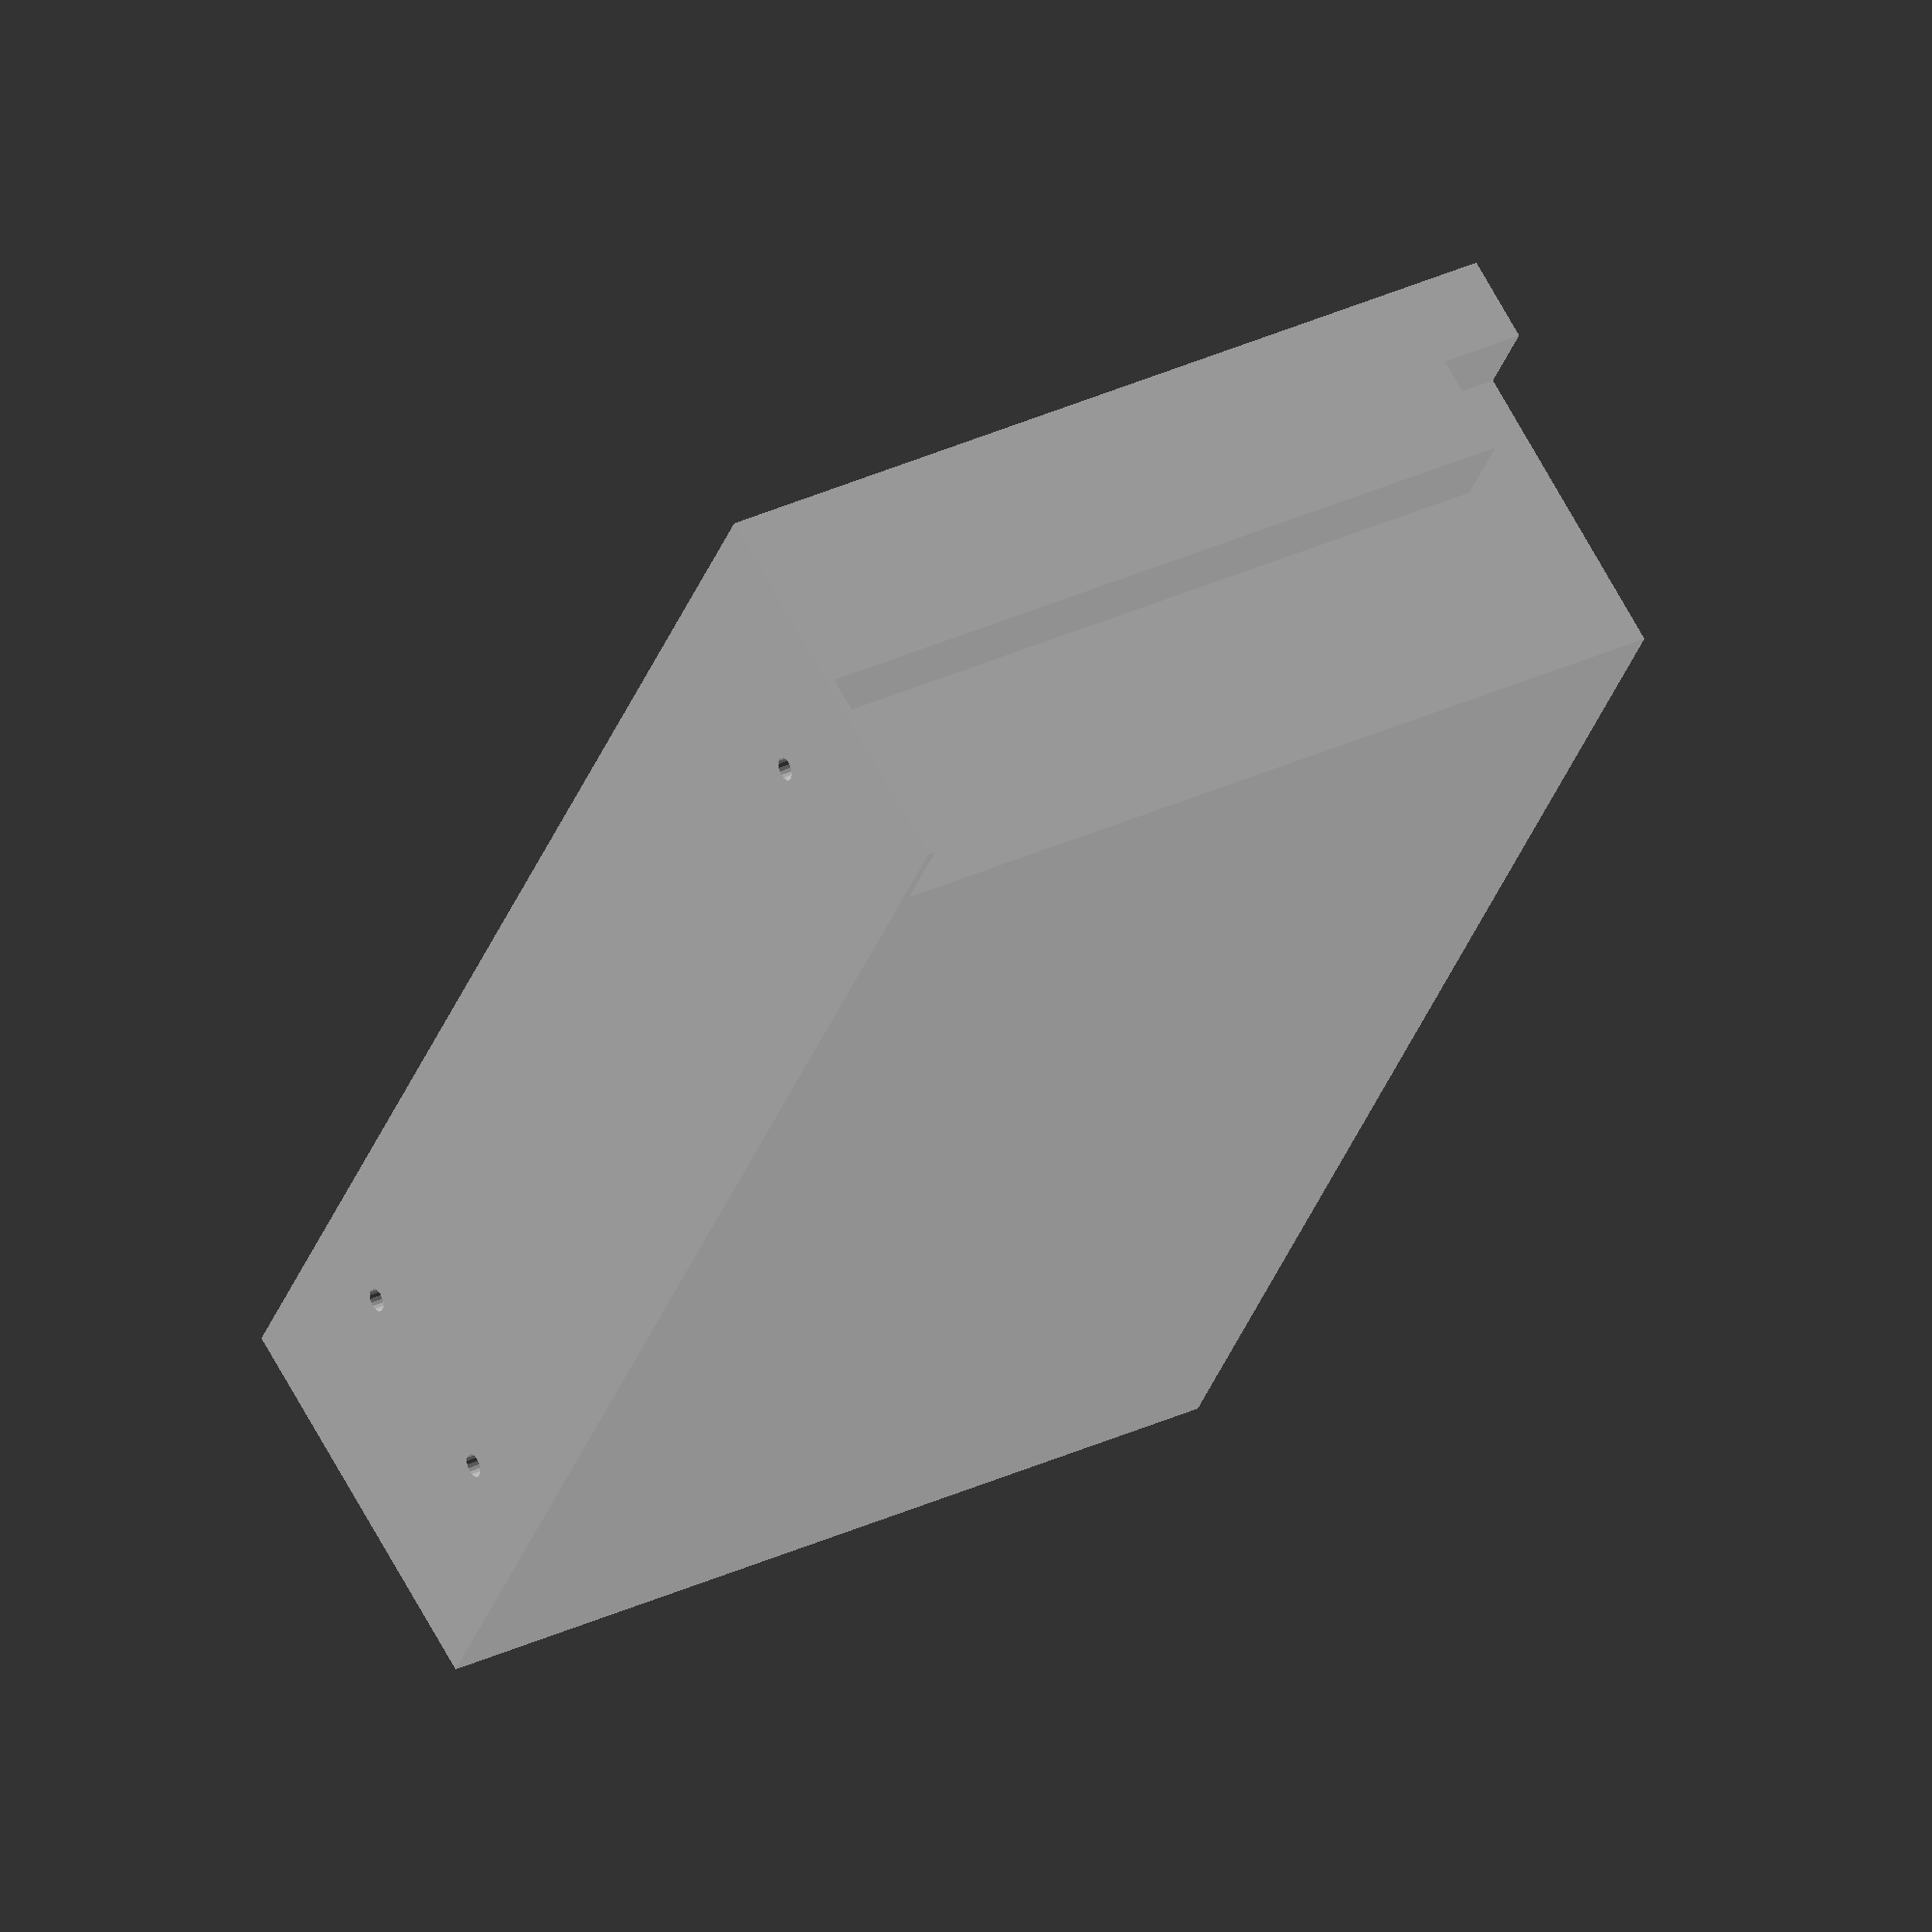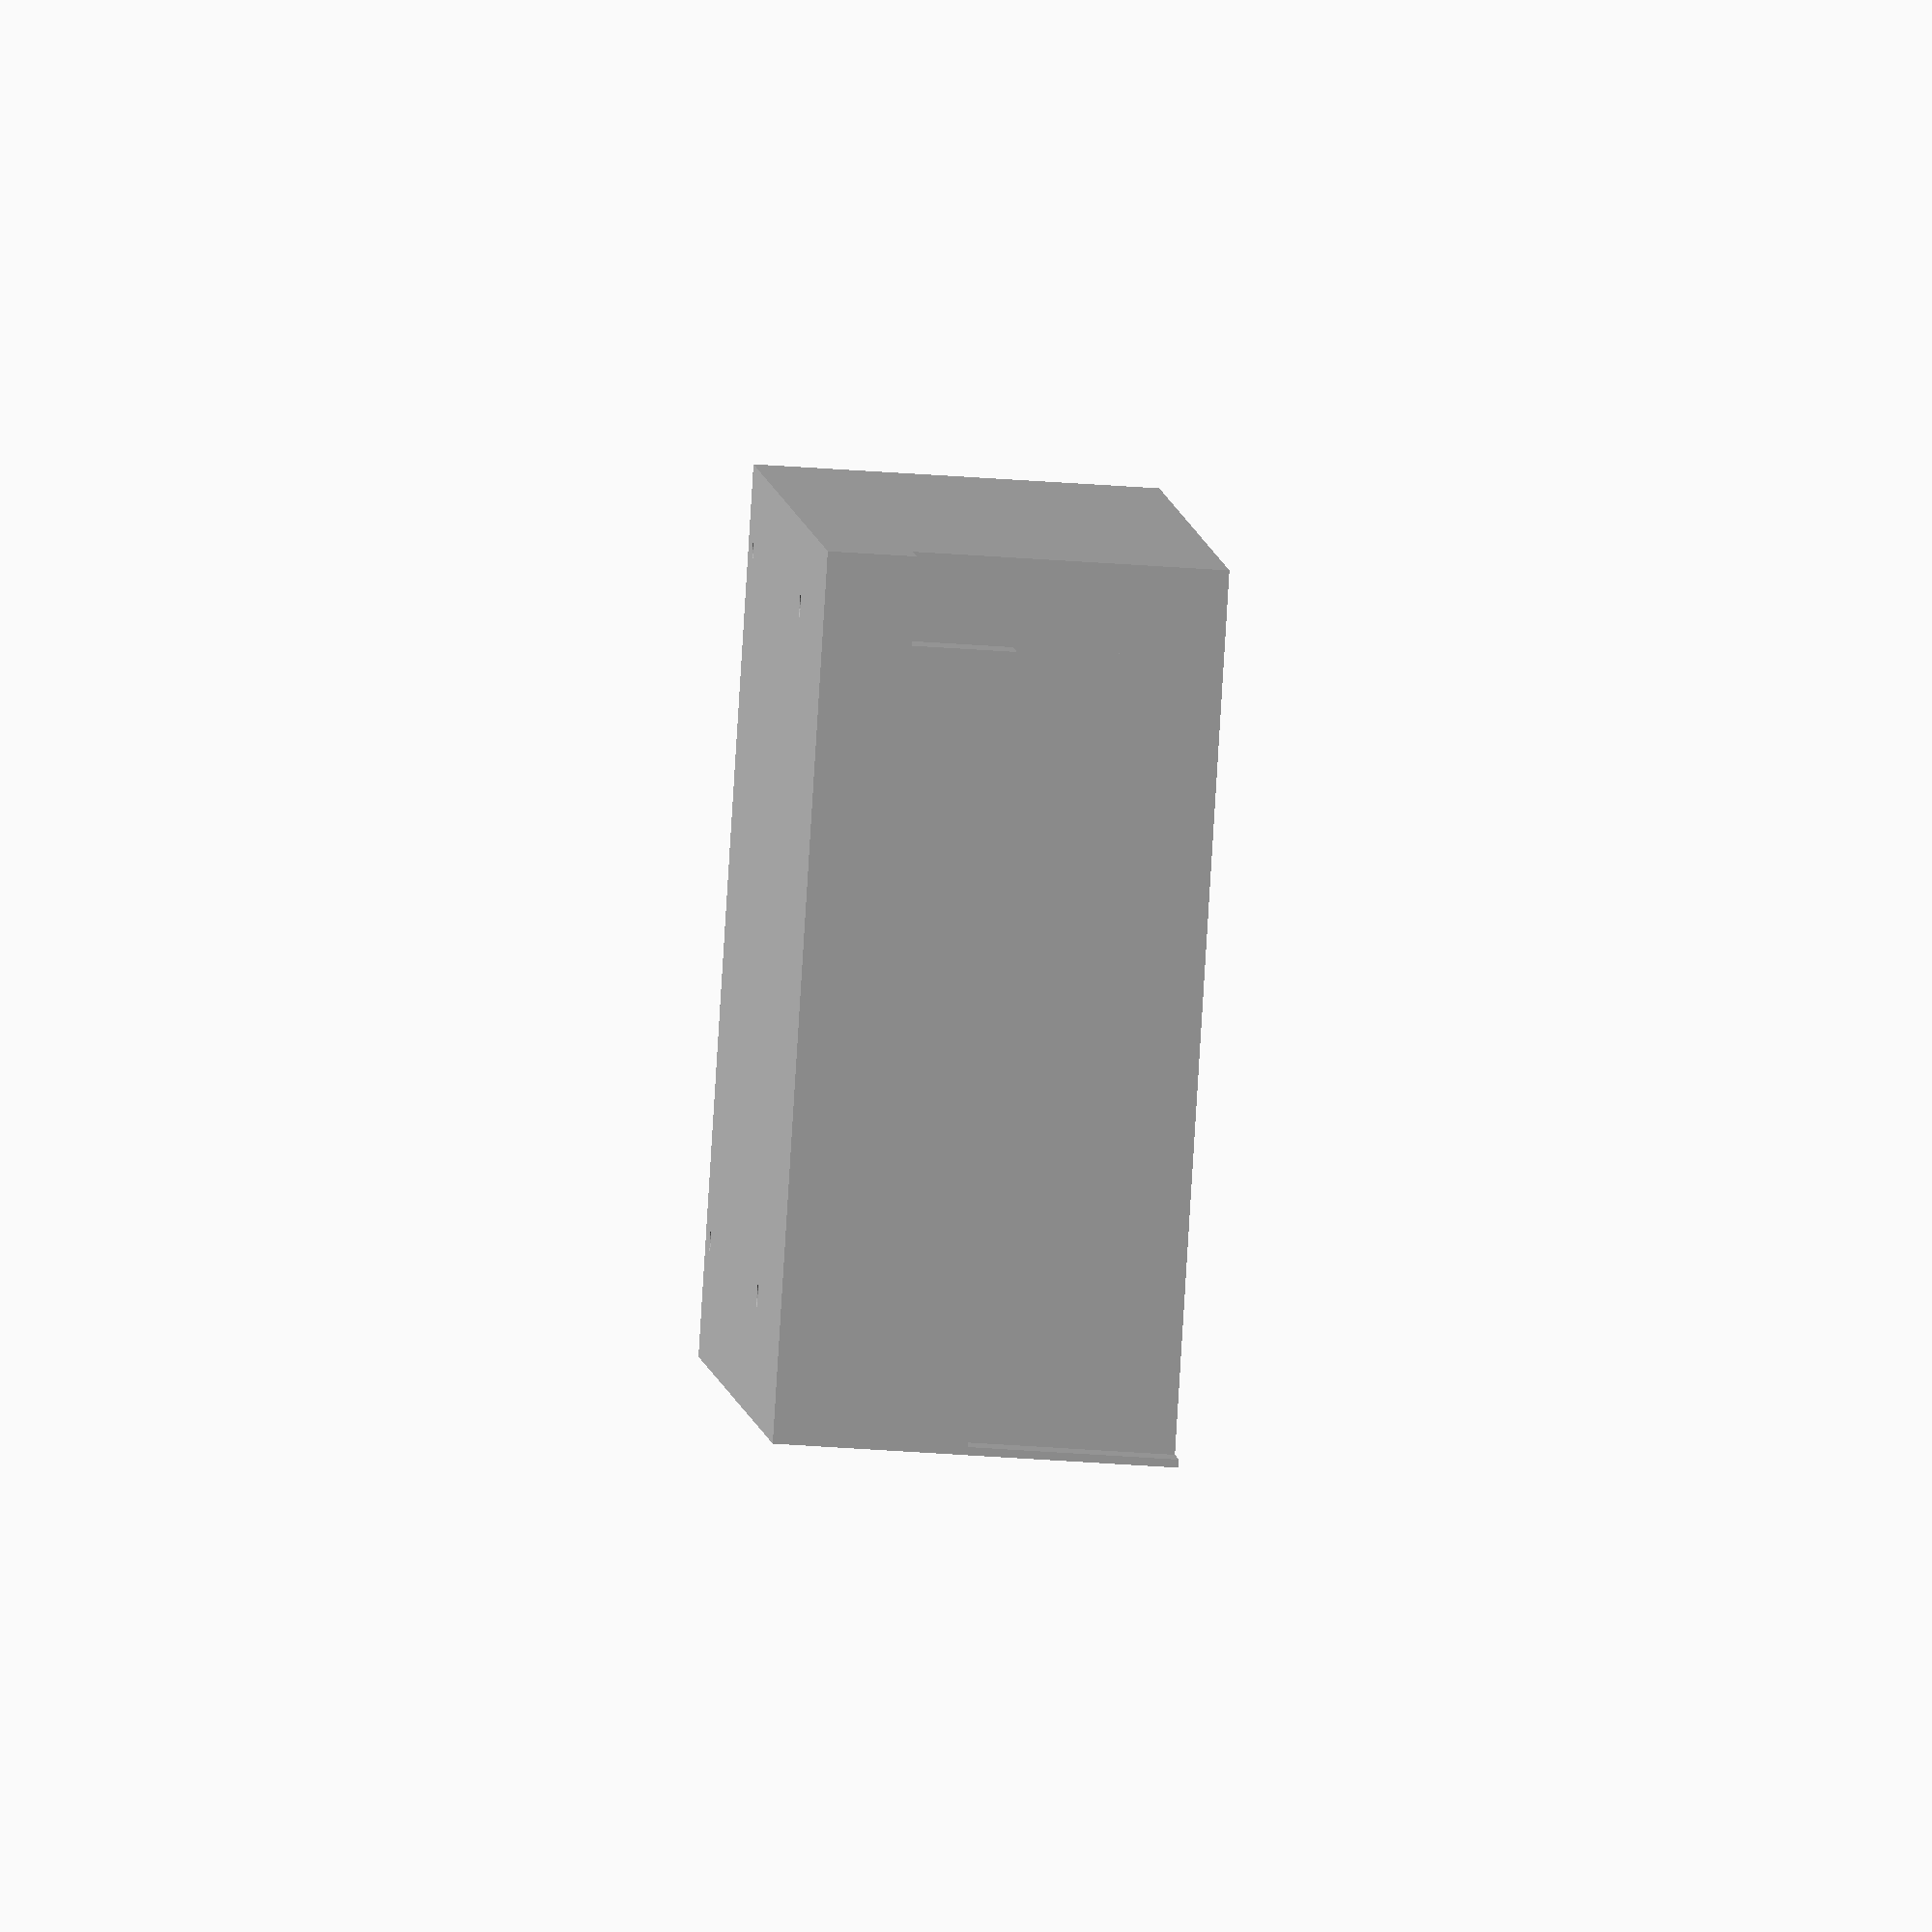
<openscad>

module mock_LM8UU() {
    color("silver") difference() {
        cylinder(d=15,h=24,center=true,$fn=30);
        cylinder(d=8,h=25,center=true,$fn=30);
    }
}

module _mock_PSU(w,h,d) {
    color("silver") difference() {
        cube([w,h,d]);
        translate([-1,-1,24]) cube([w,12,d]);
        translate([-1,-1,11]) cube([12,12,d]);
        
        translate([w+1,19.5,d/2]) rotate([0,-90,0]) cylinder(d=3,h=10,$fn=20);
        translate([w+1,19.5+150.7,12]) rotate([0,-90,0]) cylinder(d=3,h=10,$fn=20);
        translate([w+1,19.5+150.7,d-13]) rotate([0,-90,0]) cylinder(d=3,h=10,$fn=20);
        
        translate([10,61,-0.1]) cylinder(d=3,h=10,$fn=20);
        translate([w-15,61,-0.1]) cylinder(d=3,h=10,$fn=20);
        
        translate([10,61+126,-0.1]) cylinder(d=3,h=10,$fn=20);
        translate([w-15,61+126,-0.1]) cylinder(d=3,h=10,$fn=20);
    }
}

module mock_PSU_Prusa() {
    w = 98;
    h = 199;
    d = 49;
    
    color("silver") difference() {
        cube([w,h,d]);
        translate([-1,-1,24]) cube([w,12,d]);
        translate([-1,-1,11]) cube([12,12,d]);
        
        translate([w+1,19.5,d/2]) rotate([0,-90,0]) cylinder(d=3,h=10,$fn=20);
        translate([w+1,19.5+150.7,12]) rotate([0,-90,0]) cylinder(d=3,h=10,$fn=20);
        translate([w+1,19.5+150.7,d-13]) rotate([0,-90,0]) cylinder(d=3,h=10,$fn=20);
        
        translate([7.5,16.8,-0.1]) cylinder(d=3,h=10,$fn=20);
        translate([w-30.2,20,-0.1]) cylinder(d=3,h=10,$fn=20);
        
        translate([10,61+126,-0.1]) cylinder(d=3,h=10,$fn=20);
        translate([w-15,61+126,-0.1]) cylinder(d=3,h=10,$fn=20);
    }
}


module mock_PSU_240W() {
    w = 110;
    h = 199;
    d = 50;
    
    color("silver") difference() {
        cube([w,h,d]);
        translate([-1,-1,24]) cube([w,12,d]);
        translate([-1,-1,11]) cube([12,12,d]);
        
        translate([w+1,19.5,d/2]) rotate([0,-90,0]) cylinder(d=3,h=10,$fn=20);
        translate([w+1,19.5+150.7,12]) rotate([0,-90,0]) cylinder(d=3,h=10,$fn=20);
        translate([w+1,19.5+150.7,d-13]) rotate([0,-90,0]) cylinder(d=3,h=10,$fn=20);
        
        translate([10,61,-0.1]) cylinder(d=3,h=10,$fn=20);
        translate([w-15,61,-0.1]) cylinder(d=3,h=10,$fn=20);
        
        translate([10,61+126,-0.1]) cylinder(d=3,h=10,$fn=20);
        translate([w-15,61+126,-0.1]) cylinder(d=3,h=10,$fn=20);
    }
}

mock_PSU_240W();
</openscad>
<views>
elev=112.2 azim=19.4 roll=208.5 proj=o view=solid
elev=230.3 azim=216.7 roll=274.4 proj=o view=solid
</views>
